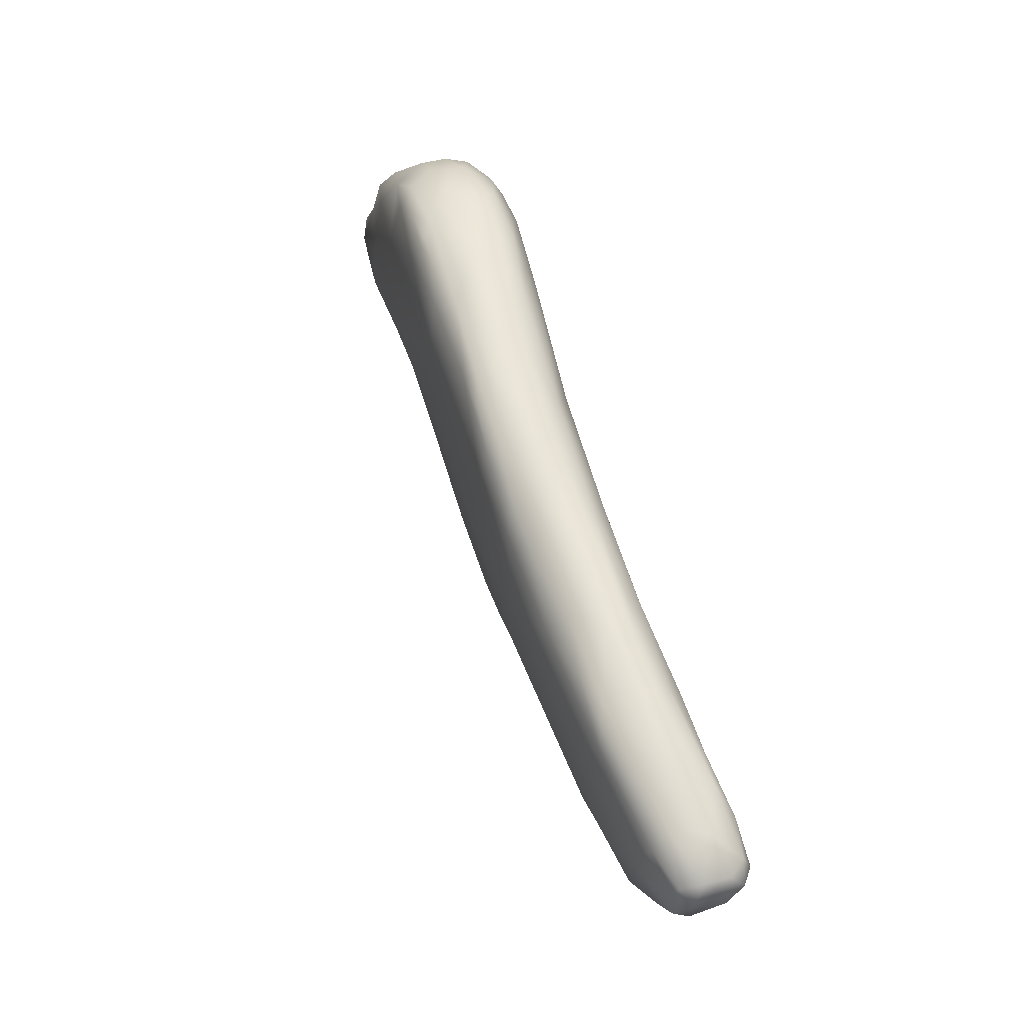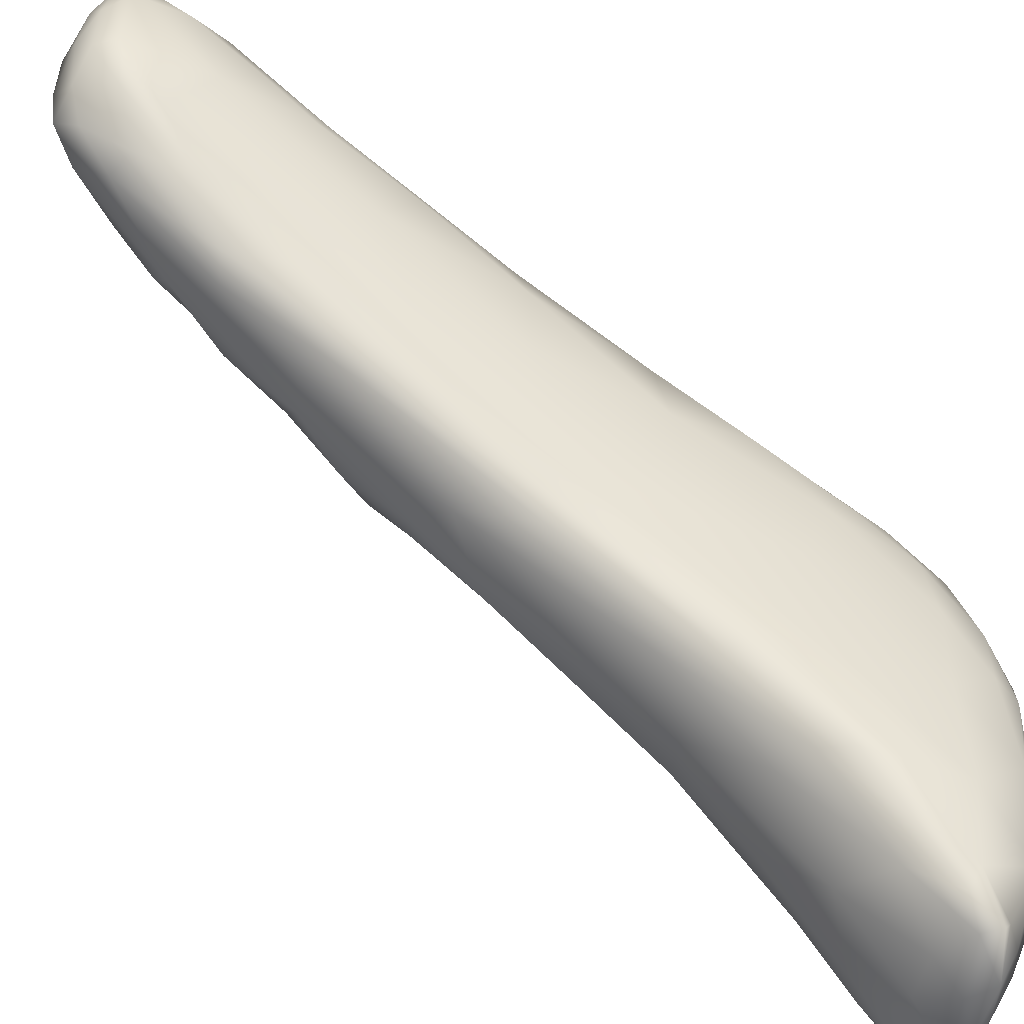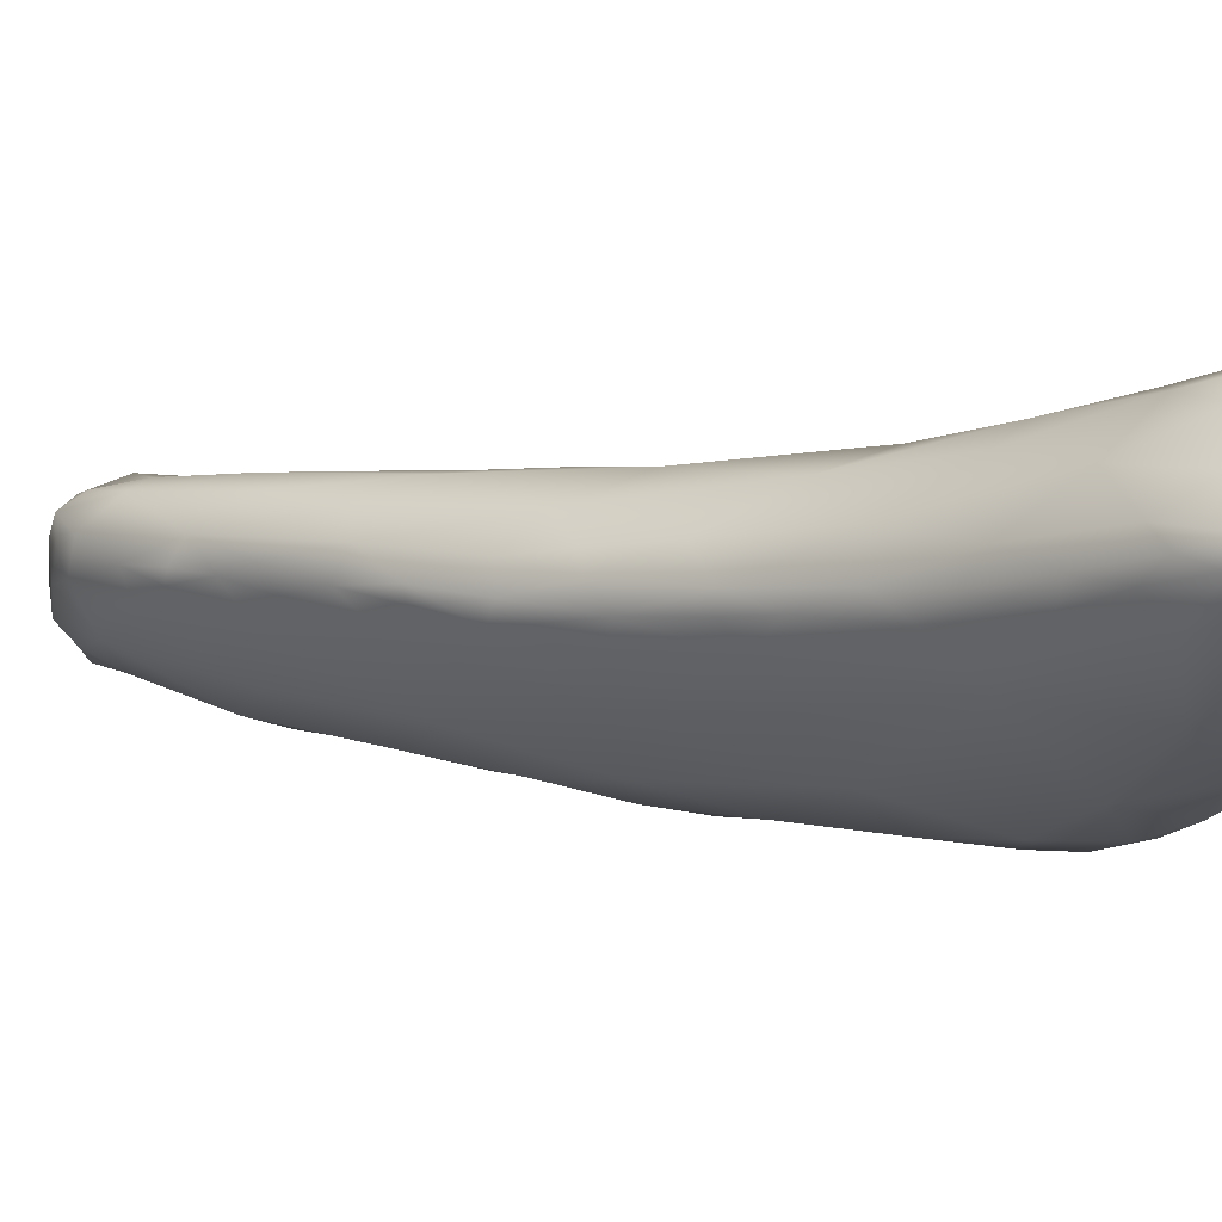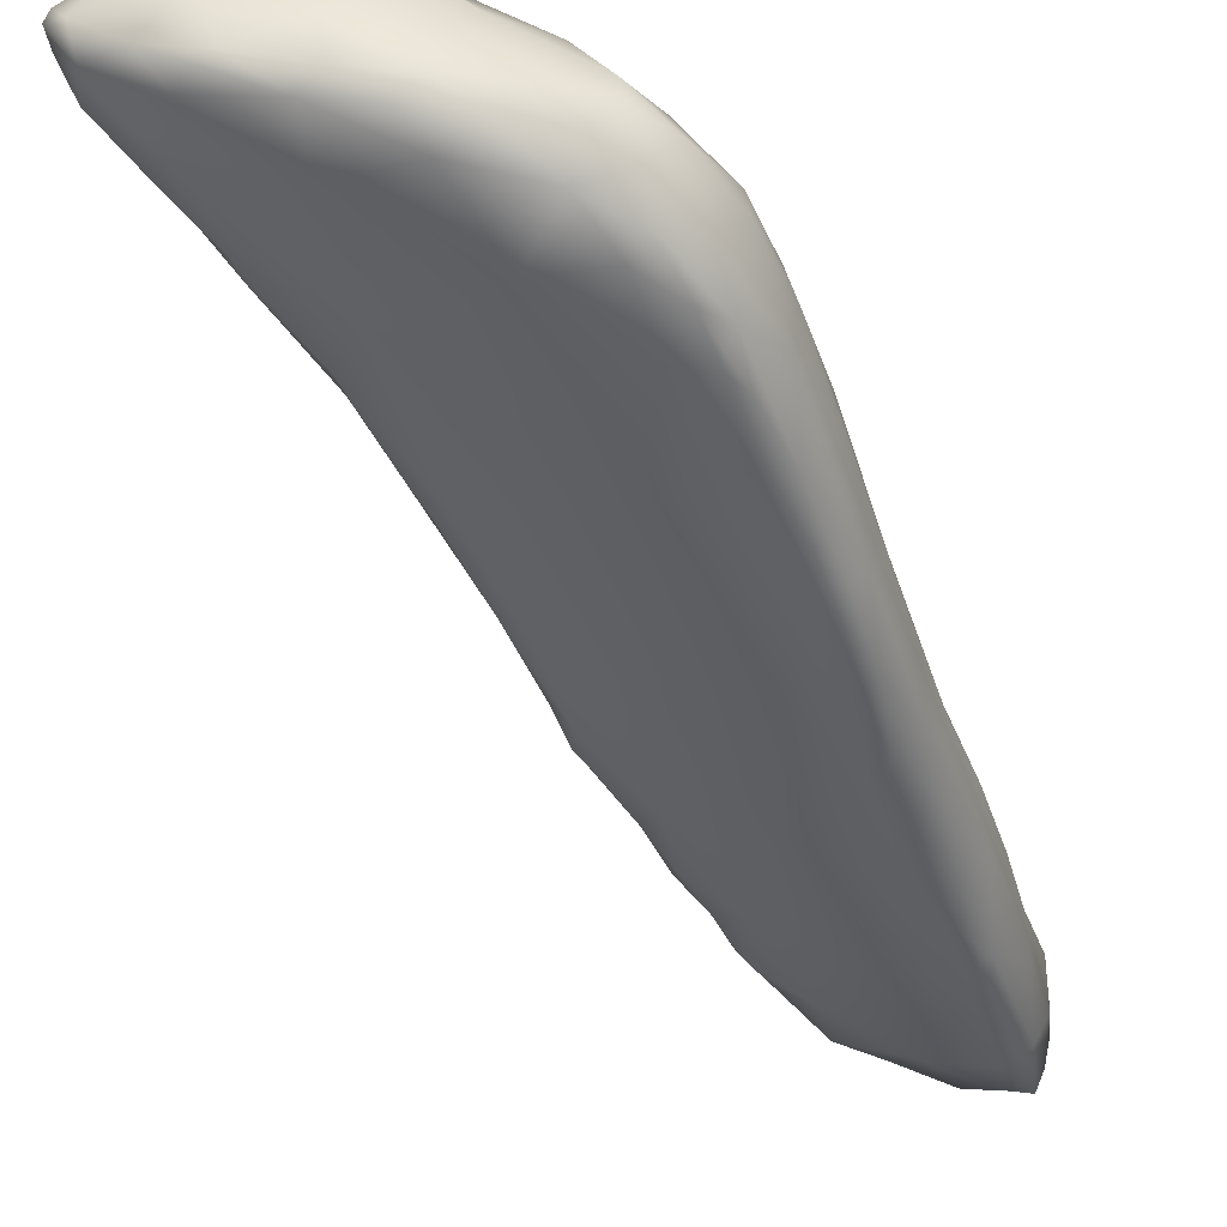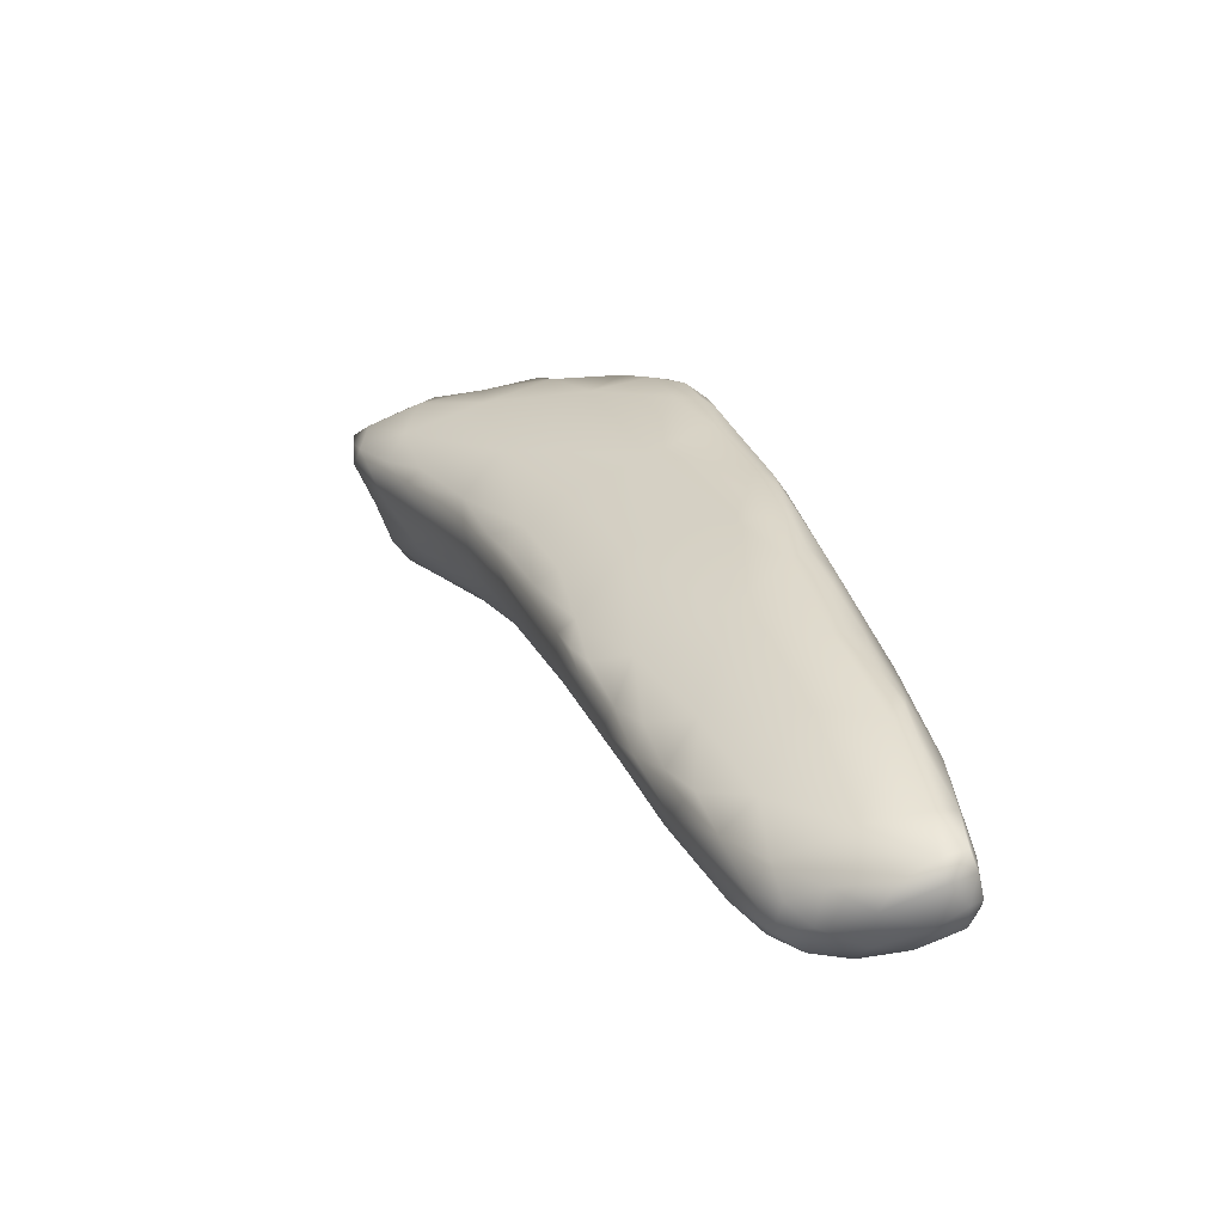
<metadata>
{"format":"obj","ext":"obj","renderer":"f3d","projection":"perspective","resolution":1024,"background":"white","views":[{"elev":-22.0,"azim":63.8,"up":"+Z"},{"elev":62.8,"azim":-68.1,"up":"+Y"},{"elev":-12.3,"azim":-77.4,"up":"+Y"},{"elev":-57.5,"azim":4.9,"up":"+Y"},{"elev":-73.4,"azim":-1.5,"up":"+Z"}]}
</metadata>
<code>
o 9
v 7.126 1.385 3.31
v 7.104 1.418 3.295
v 7.139 1.413 3.317
v 7.056 1.416 3.296
v 7.037 1.452 3.298
v 7.094 1.473 3.307
v 7.096 1.394 3.309
v 7.019 1.383 3.363
v 6.986 1.435 3.322
v 7.131 1.449 3.313
v 6.976 1.48 3.322
v 7.035 1.501 3.323
v 7.132 1.477 3.323
v 7.147 1.447 3.327
v 7.095 1.365 3.363
v 6.932 1.424 3.361
v 6.936 1.495 3.343
v 6.945 1.46 3.342
v 7.15 1.465 3.352
v 6.972 1.522 3.353
v 7.081 1.507 3.332
v 7.023 1.527 3.352
v 7.125 1.372 3.383
v 7.146 1.42 3.38
v 6.91 1.464 3.374
v 6.895 1.5 3.43
v 6.932 1.514 3.379
v 7.121 1.494 3.35
v 7.063 1.311 3.493
v 7.094 1.331 3.459
v 6.922 1.382 3.439
v 6.881 1.425 3.431
v 7.122 1.356 3.493
v 6.833 1.439 3.516
v 7.04 1.532 3.377
v 6.98 1.542 3.406
v 6.966 1.318 3.542
v 7.143 1.43 3.447
v 7.137 1.464 3.407
v 7.063 1.483 3.479
v 6.921 1.52 3.446
v 7.004 1.544 3.401
v 6.984 1.528 3.454
v 7.08 1.305 3.519
v 6.857 1.397 3.487
v 6.845 1.412 3.493
v 7.114 1.433 3.502
v 7.085 1.306 3.547
v 6.861 1.346 3.581
v 7.124 1.373 3.525
v 6.829 1.476 3.583
v 6.855 1.501 3.577
v 6.95 1.496 3.58
v 6.922 1.515 3.515
v 7.071 1.297 3.546
v 6.826 1.396 3.549
v 6.898 1.265 3.734
v 7.086 1.309 3.659
v 6.792 1.399 3.597
v 7.086 1.421 3.577
v 7 1.429 3.688
v 7.01 1.263 3.66
v 7.057 1.286 3.591
v 7.103 1.345 3.634
v 7.105 1.389 3.581
v 6.756 1.404 3.699
v 6.802 1.368 3.619
v 6.782 1.444 3.69
v 6.871 1.495 3.647
v 6.769 1.368 3.677
v 7.062 1.373 3.71
v 6.782 1.47 3.765
v 6.872 1.461 3.787
v 7.051 1.273 3.673
v 6.79 1.321 3.724
v 7.08 1.322 3.731
v 6.728 1.357 3.755
v 7.081 1.346 3.701
v 6.823 1.487 3.709
v 7.02 1.239 3.76
v 6.738 1.34 3.756
v 6.973 1.224 3.804
v 6.716 1.335 3.791
v 6.699 1.371 3.845
v 6.825 1.479 3.769
v 7.033 1.247 3.833
v 6.722 1.311 3.832
v 7.057 1.292 3.804
v 6.7 1.334 3.846
v 7.009 1.353 3.859
v 6.92 1.399 3.895
v 6.707 1.412 3.892
v 6.791 1.473 3.809
v 7.048 1.318 3.824
v 6.998 1.22 3.842
v 6.781 1.249 3.928
v 6.974 1.194 3.913
v 6.698 1.281 3.944
v 6.664 1.34 3.934
v 6.913 1.207 3.916
v 6.713 1.446 3.99
v 6.759 1.463 3.89
v 6.792 1.464 3.87
v 6.99 1.199 3.942
v 6.667 1.305 3.956
v 6.673 1.368 3.927
v 7.023 1.259 3.943
v 6.749 1.454 3.963
v 6.971 1.18 3.988
v 6.79 1.426 4.03
v 6.618 1.314 4.058
v 7.006 1.286 4.003
v 6.943 1.17 4.042
v 6.967 1.177 4.043
v 6.986 1.201 4.041
v 6.65 1.262 4.077
v 6.63 1.292 4.055
v 6.935 1.336 4.05
v 6.646 1.364 4.024
v 6.861 1.381 4.055
v 6.812 1.176 4.137
v 6.708 1.224 4.11
v 6.983 1.23 4.117
v 6.965 1.286 4.137
v 6.716 1.441 4.075
v 6.603 1.286 4.115
v 6.58 1.353 4.189
v 6.566 1.298 4.188
v 6.639 1.412 4.133
v 6.896 1.143 4.178
v 6.967 1.253 4.183
v 6.905 1.302 4.245
v 6.686 1.435 4.218
v 6.693 1.41 4.333
v 6.653 1.438 4.209
v 6.729 1.14 4.363
v 6.838 1.129 4.283
v 6.936 1.161 4.157
v 6.61 1.21 4.285
v 6.823 1.356 4.234
v 6.901 1.135 4.25
v 6.937 1.185 4.256
v 6.881 1.127 4.275
v 6.562 1.263 4.229
v 6.938 1.268 4.251
v 6.941 1.226 4.283
v 6.522 1.283 4.269
v 6.51 1.314 4.294
v 6.565 1.405 4.289
v 6.485 1.368 4.381
v 6.505 1.268 4.307
v 6.893 1.136 4.312
v 6.933 1.251 4.299
v 6.588 1.435 4.321
v 6.631 1.443 4.317
v 6.862 1.12 4.336
v 6.882 1.13 4.293
v 6.496 1.252 4.345
v 6.473 1.279 4.355
v 6.839 1.305 4.384
v 6.9 1.268 4.345
v 6.602 1.444 4.358
v 6.814 1.121 4.376
v 6.432 1.307 4.42
v 6.606 1.442 4.399
v 6.465 1.224 4.44
v 6.906 1.233 4.379
v 6.91 1.204 4.366
v 6.443 1.26 4.412
v 6.415 1.278 4.44
v 6.508 1.429 4.437
v 6.84 1.127 4.396
v 6.88 1.163 4.378
v 6.739 1.357 4.422
v 6.552 1.446 4.431
v 6.58 1.175 4.436
v 6.627 1.409 4.476
v 6.776 1.131 4.439
v 6.866 1.202 4.437
v 6.398 1.257 4.481
v 6.851 1.258 4.435
v 6.445 1.398 4.491
v 6.832 1.16 4.44
v 6.677 1.144 4.466
v 6.481 1.195 4.511
v 6.388 1.284 4.492
v 6.42 1.34 4.487
v 6.785 1.306 4.461
v 6.468 1.436 4.525
v 6.501 1.446 4.503
v 6.725 1.148 4.491
v 6.651 1.152 4.51
v 6.575 1.172 4.511
v 6.406 1.233 4.525
v 6.384 1.261 4.527
v 6.793 1.163 4.474
v 6.502 1.19 4.537
v 6.824 1.19 4.473
v 6.816 1.231 4.483
v 6.778 1.284 4.491
v 6.684 1.346 4.518
v 6.479 1.446 4.545
v 6.534 1.437 4.506
v 6.676 1.173 4.524
v 6.604 1.177 4.532
v 6.756 1.199 4.502
v 6.456 1.213 4.547
v 6.382 1.253 4.553
v 6.391 1.292 4.539
v 6.426 1.369 4.532
v 6.523 1.197 4.544
v 6.685 1.226 4.539
v 6.402 1.247 4.558
v 6.719 1.274 4.523
v 6.445 1.387 4.56
v 6.597 1.23 4.555
v 6.388 1.27 4.558
v 6.647 1.281 4.556
v 6.411 1.318 4.555
v 6.642 1.333 4.557
v 6.613 1.371 4.565
v 6.57 1.392 4.557
v 6.495 1.419 4.549
v 6.495 1.281 4.573
v 6.431 1.32 4.564
v 6.588 1.311 4.573
v 6.595 1.356 4.569
v 6.494 1.362 4.566
v 6.551 1.341 4.566
f 1 2 3
f 2 4 5
f 2 5 6
f 4 7 8
f 4 8 9
f 2 7 4
f 1 7 2
f 3 2 10
f 5 4 9
f 6 10 2
f 5 9 11
f 5 11 12
f 12 6 5
f 13 10 6
f 14 10 13
f 8 7 15
f 7 1 15
f 8 16 9
f 3 10 14
f 17 11 18
f 18 11 9
f 14 13 19
f 11 20 12
f 6 21 13
f 20 11 17
f 12 21 6
f 22 12 20
f 21 12 22
f 15 1 23
f 3 23 1
f 24 23 3
f 9 16 18
f 3 14 24
f 16 25 18
f 24 14 19
f 18 25 17
f 26 17 25
f 17 26 27
f 27 20 17
f 28 13 21
f 8 15 29
f 29 15 30
f 31 16 8
f 16 31 32
f 24 33 23
f 16 32 25
f 25 34 26
f 19 13 28
f 22 35 21
f 28 21 35
f 22 20 36
f 22 36 35
f 8 29 37
f 23 30 15
f 31 8 37
f 24 19 38
f 19 39 38
f 28 40 39
f 39 19 28
f 27 26 41
f 40 28 35
f 20 27 41
f 36 20 41
f 42 35 36
f 43 40 35
f 35 42 43
f 30 44 29
f 31 45 32
f 34 32 46
f 32 34 25
f 39 47 38
f 48 44 30
f 48 30 23
f 49 31 37
f 32 45 46
f 24 38 50
f 51 26 34
f 39 40 47
f 42 36 43
f 50 33 24
f 26 52 41
f 53 40 43
f 36 41 54
f 36 54 43
f 29 44 55
f 23 33 48
f 45 31 49
f 46 45 56
f 56 34 46
f 51 52 26
f 54 41 52
f 57 49 37
f 33 50 58
f 56 59 34
f 47 40 60
f 60 40 61
f 53 61 40
f 37 29 62
f 62 29 63
f 29 55 63
f 48 55 44
f 48 33 58
f 58 50 64
f 38 65 50
f 38 47 65
f 66 34 59
f 54 53 43
f 49 67 56
f 49 56 45
f 64 50 65
f 68 34 66
f 34 68 51
f 57 37 62
f 56 67 59
f 52 69 54
f 63 55 48
f 59 67 70
f 70 66 59
f 65 60 71
f 65 47 60
f 51 68 72
f 72 52 51
f 53 73 61
f 63 74 62
f 75 67 49
f 58 64 76
f 70 77 66
f 78 65 71
f 61 71 60
f 53 54 69
f 74 63 48
f 75 49 57
f 64 65 78
f 72 79 52
f 52 79 69
f 53 69 73
f 80 62 74
f 58 74 48
f 75 81 70
f 75 70 67
f 70 81 77
f 76 64 78
f 62 80 82
f 83 77 81
f 84 66 77
f 69 79 85
f 85 73 69
f 57 62 82
f 74 58 86
f 87 81 75
f 58 76 88
f 77 83 89
f 89 84 77
f 90 61 91
f 68 92 72
f 79 72 93
f 93 85 79
f 80 74 86
f 86 58 88
f 83 81 87
f 76 78 94
f 71 94 78
f 90 71 61
f 91 61 73
f 82 80 95
f 95 80 86
f 87 75 96
f 57 96 75
f 88 76 94
f 66 84 92
f 92 68 66
f 82 95 97
f 98 87 96
f 83 87 89
f 99 84 89
f 71 90 94
f 100 96 57
f 92 101 72
f 93 72 102
f 103 73 85
f 100 57 82
f 82 97 100
f 95 86 104
f 87 105 89
f 99 106 84
f 84 106 92
f 72 101 102
f 85 93 103
f 95 104 97
f 98 105 87
f 107 88 94
f 105 99 89
f 93 102 103
f 102 108 103
f 109 97 104
f 107 86 88
f 103 110 73
f 99 105 111
f 112 94 90
f 73 110 91
f 102 101 108
f 109 113 97
f 114 109 104
f 115 114 104
f 104 86 115
f 107 115 86
f 105 98 116
f 105 117 111
f 90 91 118
f 92 106 119
f 108 110 103
f 97 113 100
f 98 96 116
f 116 117 105
f 107 94 112
f 99 111 119
f 112 90 118
f 119 106 99
f 120 118 91
f 91 110 120
f 121 100 113
f 109 114 113
f 122 116 96
f 123 115 107
f 121 96 100
f 122 96 121
f 112 118 124
f 108 101 125
f 108 125 110
f 123 107 112
f 117 126 111
f 127 111 128
f 111 127 119
f 129 92 119
f 113 130 121
f 116 126 117
f 123 112 131
f 126 128 111
f 132 124 118
f 127 129 119
f 92 129 101
f 133 134 110
f 101 135 125
f 133 110 125
f 136 121 137
f 121 130 137
f 113 138 130
f 114 138 113
f 114 115 138
f 122 139 116
f 124 131 112
f 140 120 110
f 129 135 101
f 141 130 138
f 142 115 123
f 134 140 110
f 125 135 133
f 137 130 143
f 130 141 143
f 138 115 142
f 144 126 116
f 128 126 144
f 145 124 132
f 121 139 122
f 142 123 146
f 144 116 139
f 128 144 147
f 147 148 128
f 124 145 131
f 128 148 127
f 140 132 118
f 118 120 140
f 149 129 127
f 123 131 146
f 150 127 148
f 144 151 147
f 138 152 141
f 152 138 142
f 153 146 131
f 131 145 153
f 149 127 150
f 149 154 129
f 154 135 129
f 133 135 155
f 156 137 143
f 156 143 157
f 143 141 157
f 157 141 152
f 121 136 139
f 151 144 158
f 147 151 159
f 147 159 148
f 160 161 132
f 161 145 132
f 132 140 160
f 135 154 162
f 135 162 155
f 163 137 156
f 158 144 139
f 151 158 159
f 164 148 159
f 164 150 148
f 133 155 165
f 134 133 165
f 136 137 163
f 158 139 166
f 153 167 146
f 156 157 152
f 146 167 168
f 158 169 159
f 159 169 170
f 161 167 153
f 161 153 145
f 149 150 171
f 149 171 154
f 172 156 152
f 173 152 142
f 168 173 142
f 168 142 146
f 170 164 159
f 174 140 134
f 154 171 175
f 154 175 162
f 165 155 162
f 163 156 172
f 172 152 173
f 136 176 139
f 140 174 160
f 134 165 177
f 174 134 177
f 163 178 136
f 163 172 178
f 176 166 139
f 166 169 158
f 168 167 179
f 169 180 170
f 161 160 181
f 167 161 181
f 150 182 171
f 162 175 165
f 172 183 178
f 184 136 178
f 136 184 176
f 172 173 183
f 166 176 185
f 173 168 179
f 186 170 180
f 170 186 164
f 186 187 164
f 188 181 160
f 164 187 150
f 160 174 188
f 182 150 187
f 189 171 182
f 171 189 190
f 171 190 175
f 178 191 184
f 191 192 184
f 184 193 176
f 184 192 193
f 183 173 179
f 180 194 195
f 166 194 180
f 166 180 169
f 181 179 167
f 180 195 186
f 178 183 196
f 191 178 196
f 197 185 193
f 176 193 185
f 196 183 198
f 198 183 179
f 194 166 185
f 179 199 198
f 179 181 199
f 181 200 199
f 181 188 200
f 188 174 201
f 190 189 202
f 165 175 203
f 192 191 204
f 192 205 193
f 204 205 192
f 191 206 204
f 191 196 206
f 196 198 206
f 185 207 194
f 185 197 207
f 195 194 208
f 198 199 206
f 208 209 195
f 195 209 186
f 209 187 186
f 200 188 201
f 182 187 210
f 210 189 182
f 174 177 201
f 177 165 203
f 190 202 203
f 203 175 190
f 211 197 193
f 205 211 193
f 206 212 204
f 194 213 208
f 194 207 213
f 212 206 214
f 206 199 214
f 199 200 214
f 214 200 201
f 210 187 209
f 210 215 189
f 202 189 215
f 211 205 216
f 205 204 216
f 207 197 211
f 204 212 216
f 208 213 217
f 216 212 218
f 217 219 209
f 208 217 209
f 212 214 218
f 214 220 218
f 214 201 220
f 209 219 210
f 219 215 210
f 201 221 220
f 177 222 201
f 221 201 222
f 202 215 223
f 202 223 203
f 223 222 203
f 177 203 222
f 213 207 224
f 207 211 224
f 216 224 211
f 225 213 224
f 225 217 213
f 224 216 226
f 218 226 216
f 225 219 217
f 225 215 219
f 226 220 227
f 226 218 220
f 225 228 215
f 220 221 227
f 227 221 222
f 223 215 228
f 224 228 225
f 224 226 229
f 229 228 224
f 227 229 226
f 222 228 229
f 227 222 229
f 222 223 228

</code>
